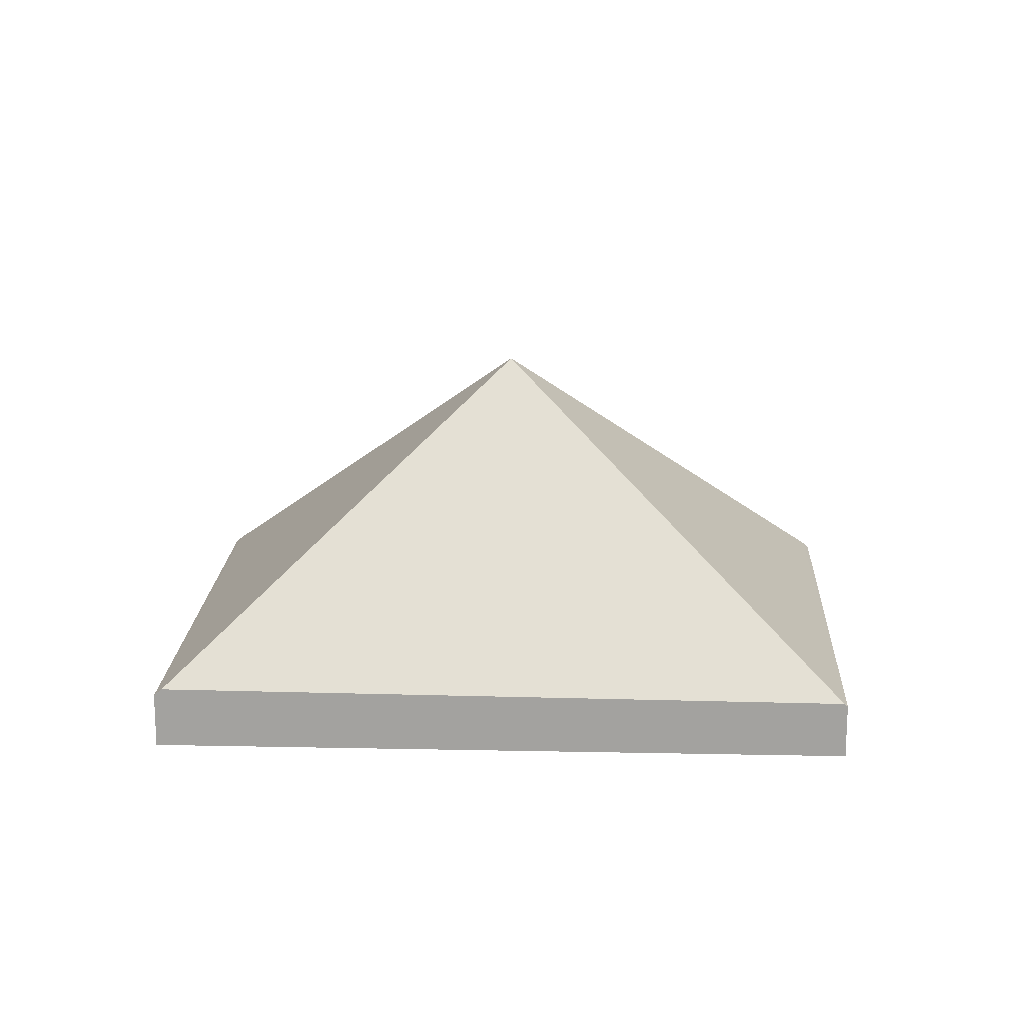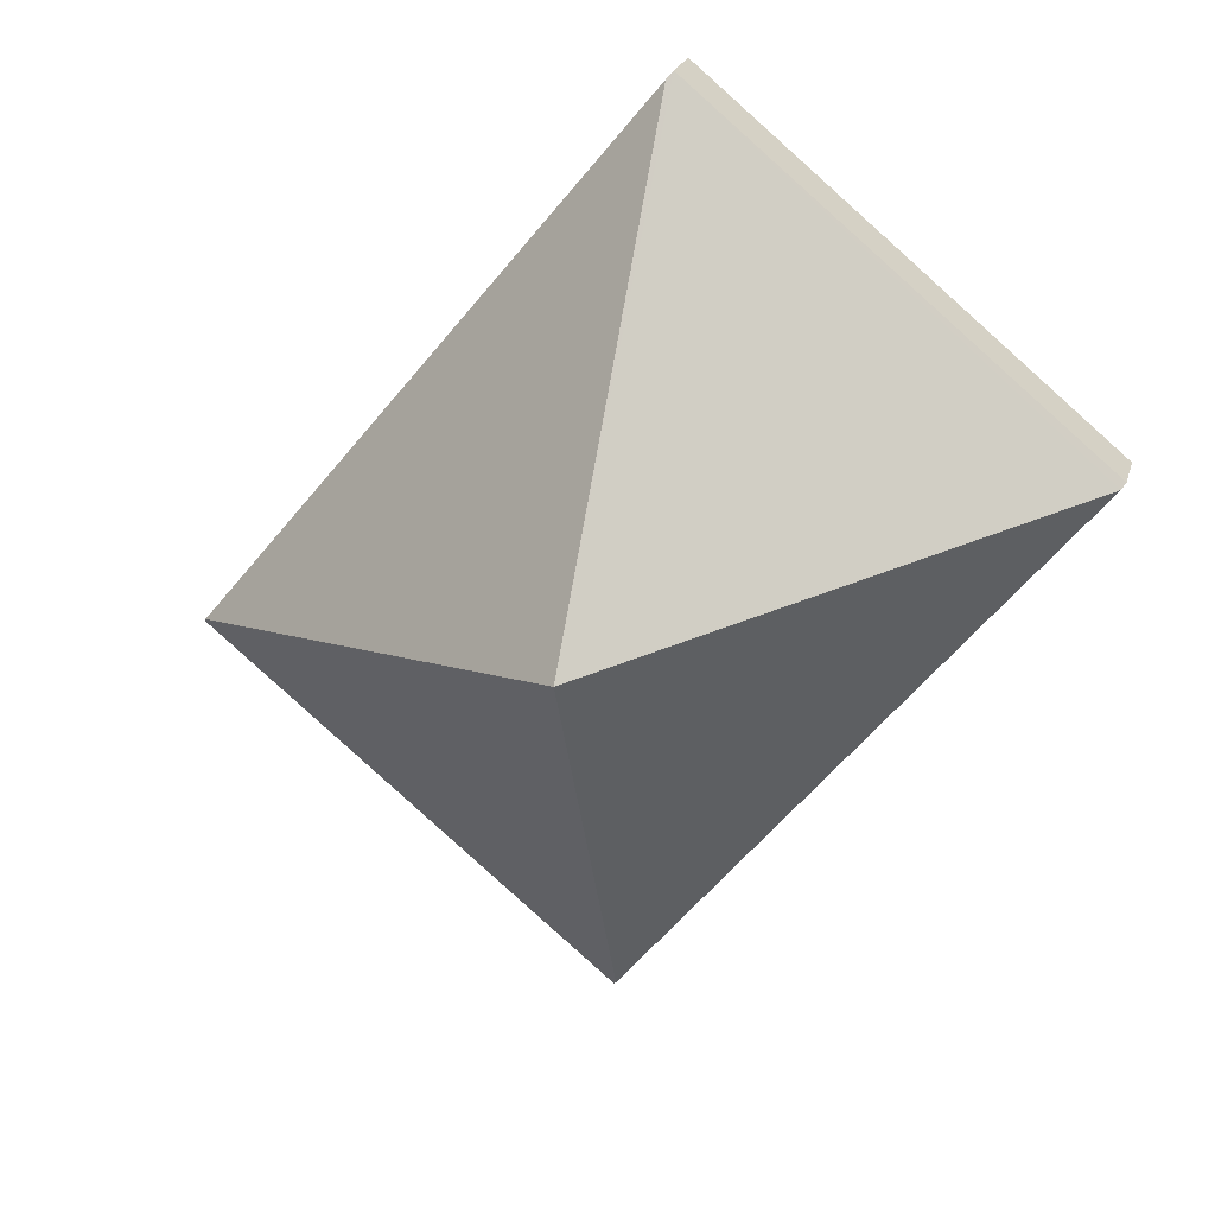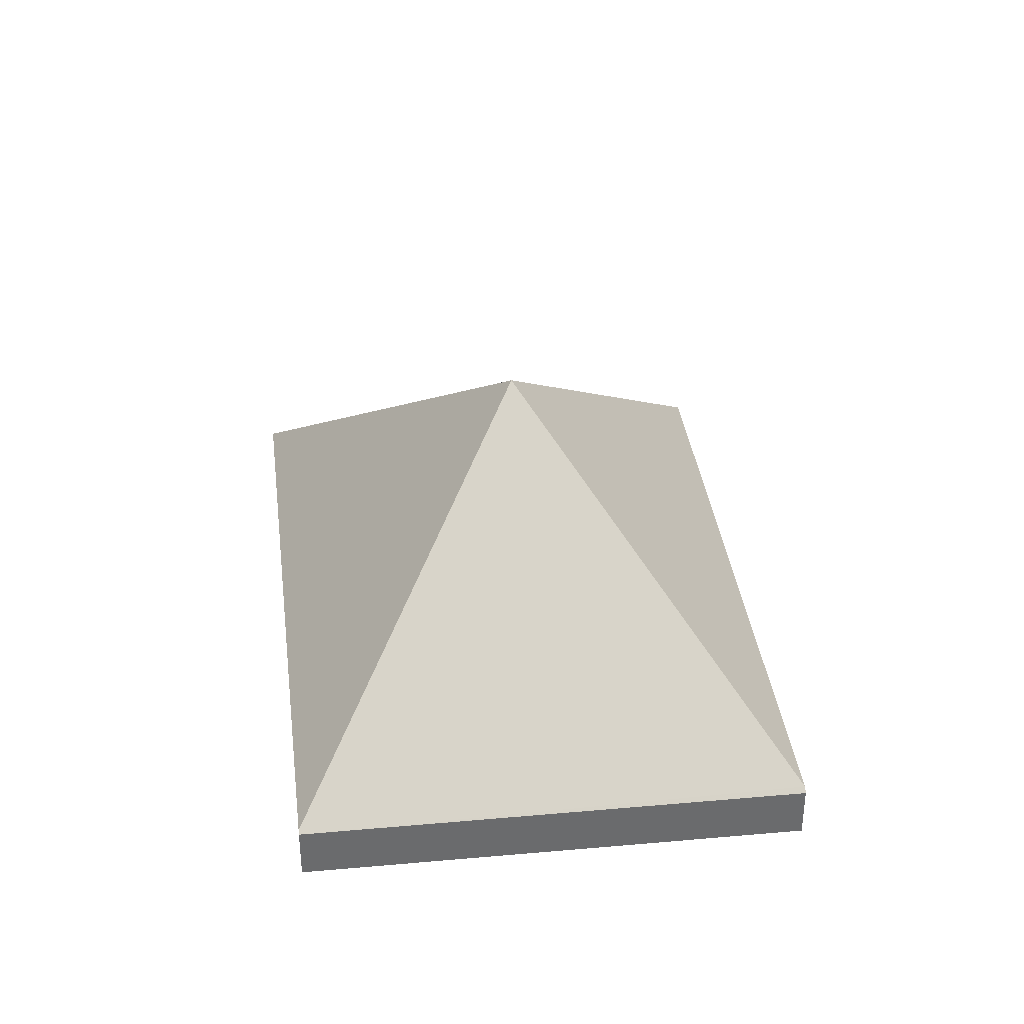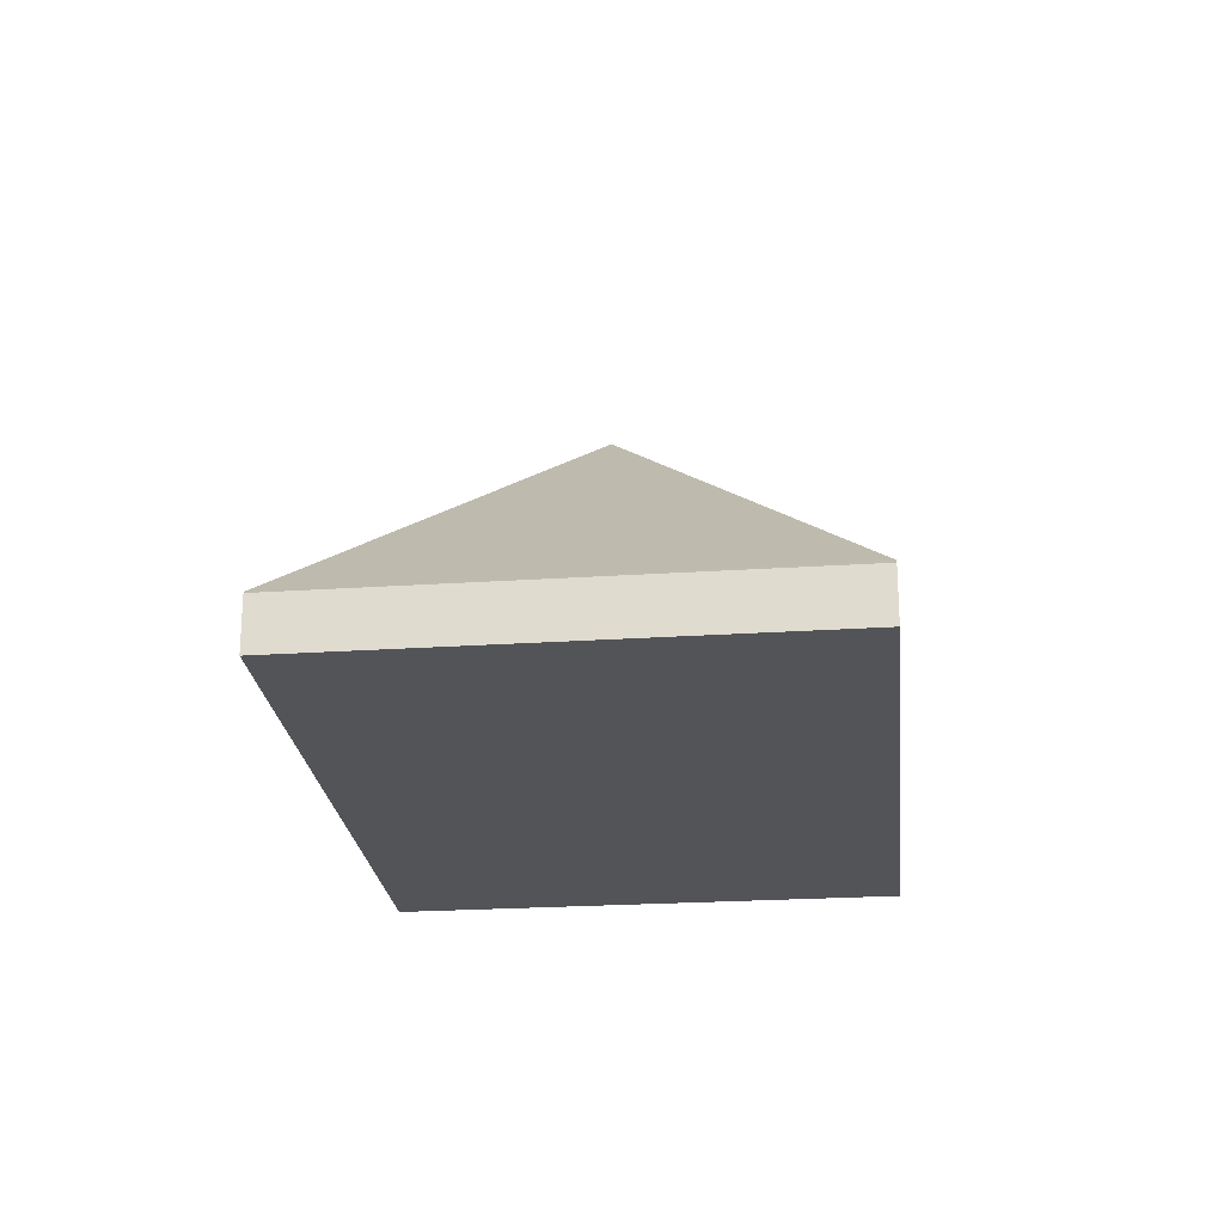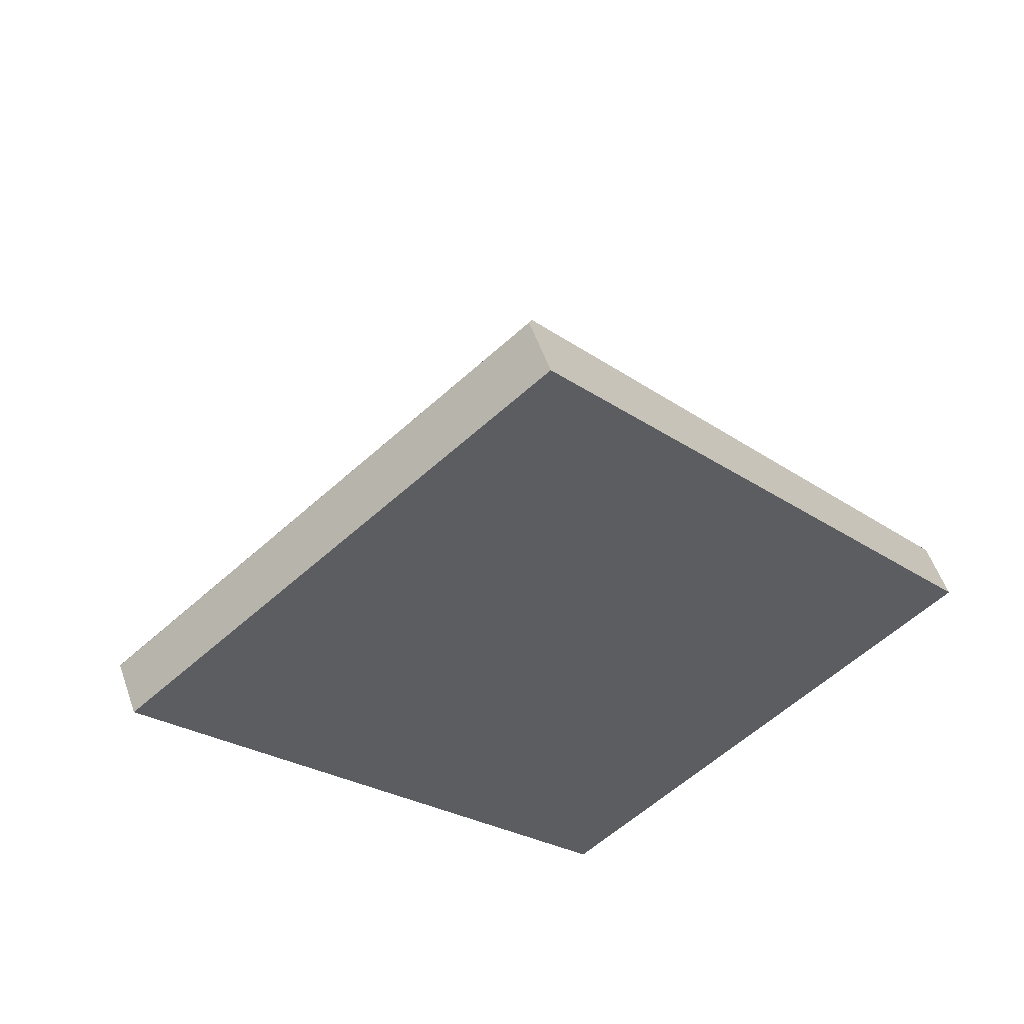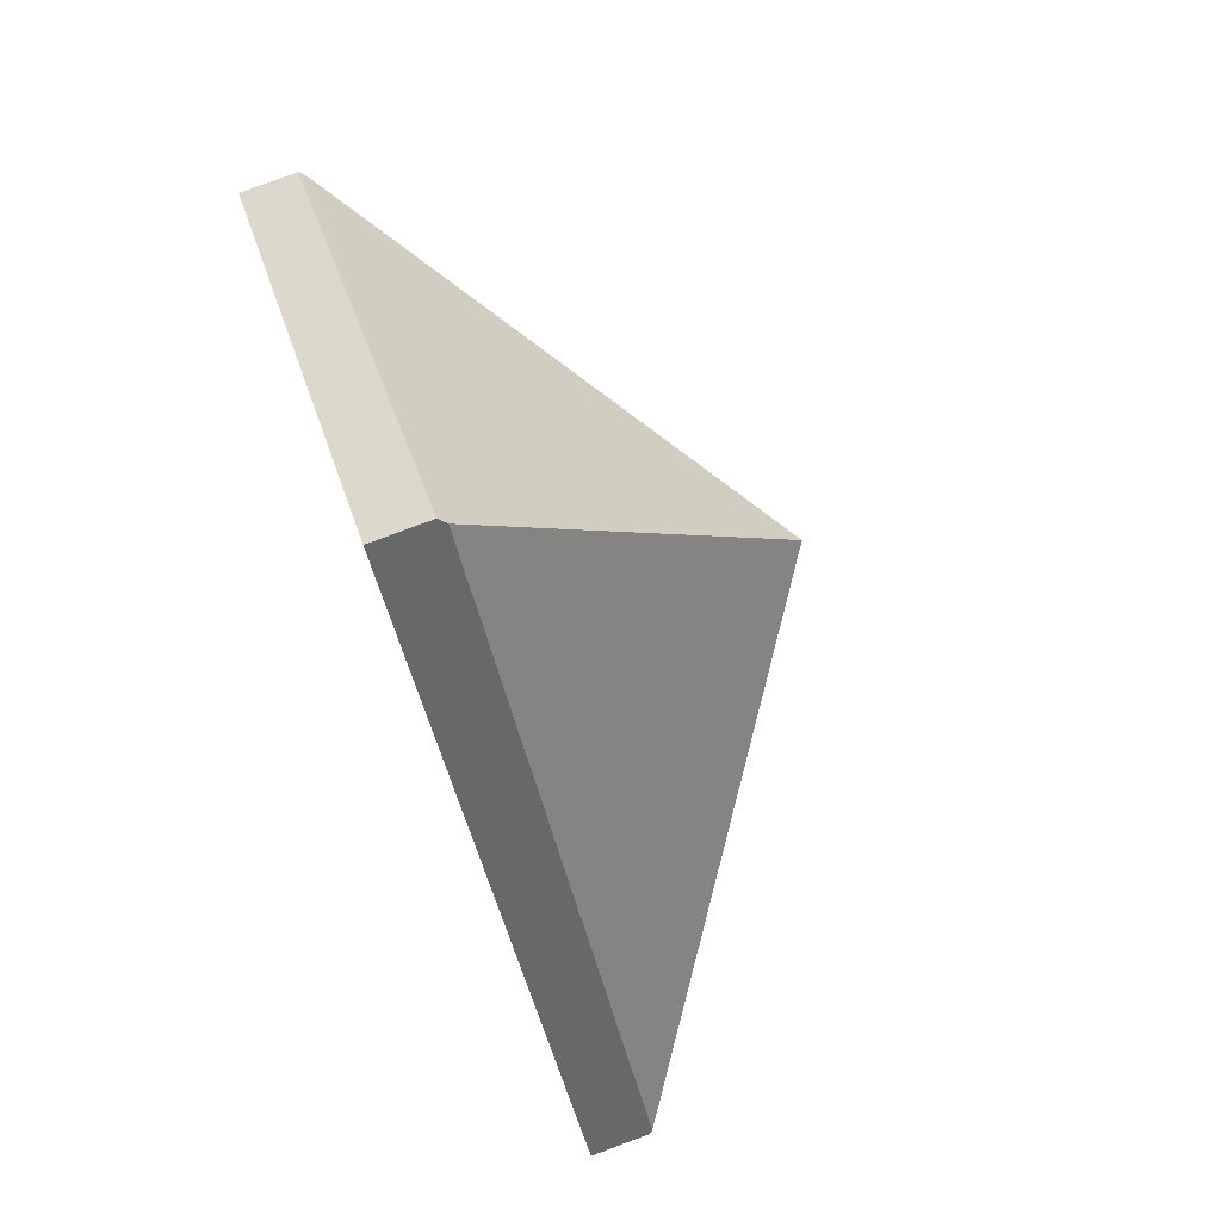
<metadata>
{"format":"obj","ext":"obj","renderer":"f3d","projection":"perspective","resolution":1024,"background":"white","views":[{"elev":17.2,"azim":52.8,"up":"+Y"},{"elev":22.4,"azim":-165.7,"up":"+Z"},{"elev":37.1,"azim":133.4,"up":"+Y"},{"elev":-23.2,"azim":146.5,"up":"+Y"},{"elev":54.0,"azim":-19.0,"up":"+Z"},{"elev":79.3,"azim":69.6,"up":"+Z"}]}
</metadata>
<code>
v  5.475 0.351 -1.38
v  2.896 0.351 -3.547
v  2.875 0.38 -3.521
v  2.737 2.267 -0.697
v  5.461 0.369 -1.363
v  0.027 0.38 -0.033
v  2.567 0.354 2.14
v  0 0.343 2.1e-17
v  2.6 0.398 2.1
v  2.896 2.172e-16 -3.547
v  2.875 2.156e-16 -3.521
v  0.027 2.021e-18 -0.033
v  0 0 0
v  2.567 -1.31e-16 2.14
v  2.6 -1.286e-16 2.1
v  5.461 8.346e-17 -1.363
v  5.475 8.45e-17 -1.38
g defaultobject
f 1 2 3
f 4 1 3
f 1 4 5
f 4 3 6
f 7 6 8
f 6 7 4
f 4 7 9
f 4 9 5
f 10 3 2
f 3 10 11
f 3 11 6
f 6 11 12
f 6 12 8
f 8 12 13
f 8 14 7
f 14 8 13
f 14 9 7
f 9 14 15
f 9 15 5
f 5 15 16
f 5 16 1
f 1 16 17
f 17 2 1
f 2 17 10
f 12 14 13
f 14 12 11
f 14 11 15
f 15 11 16
f 16 11 10
f 16 10 17

</code>
